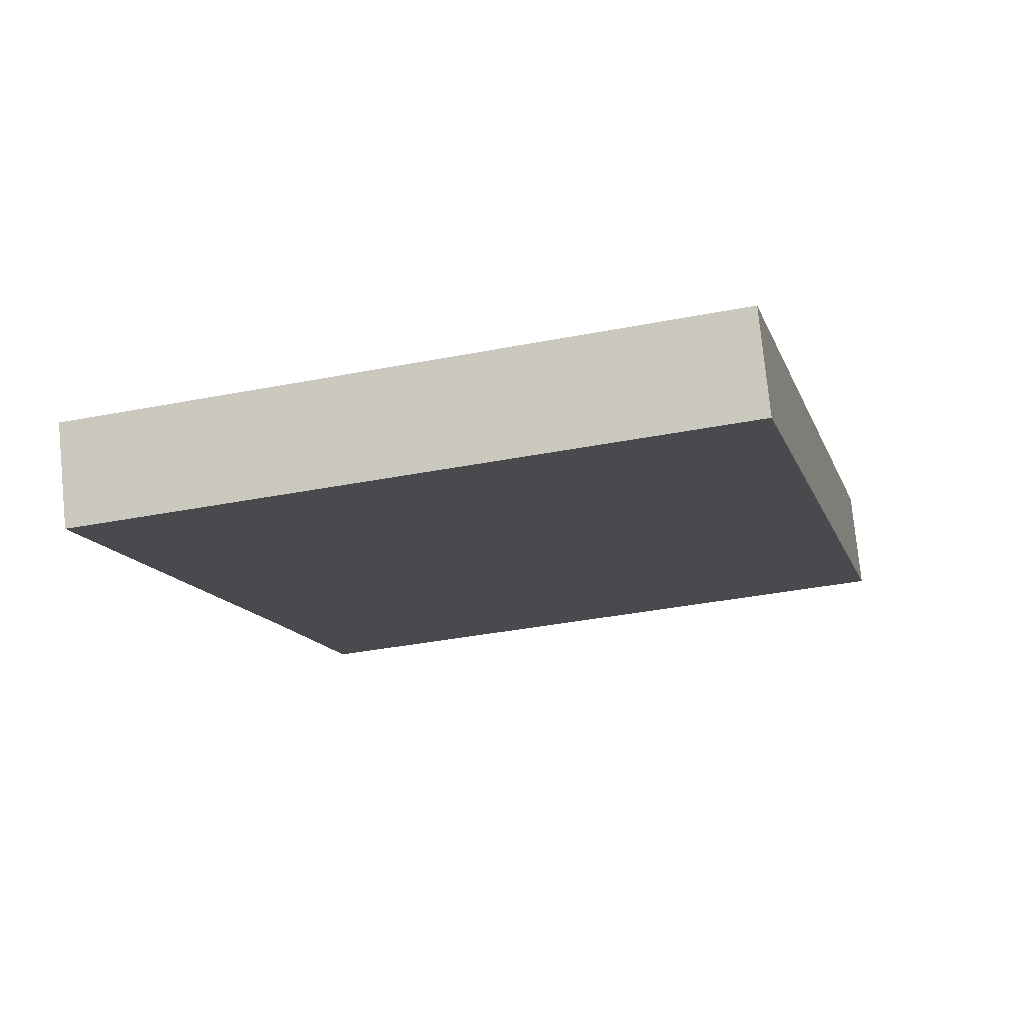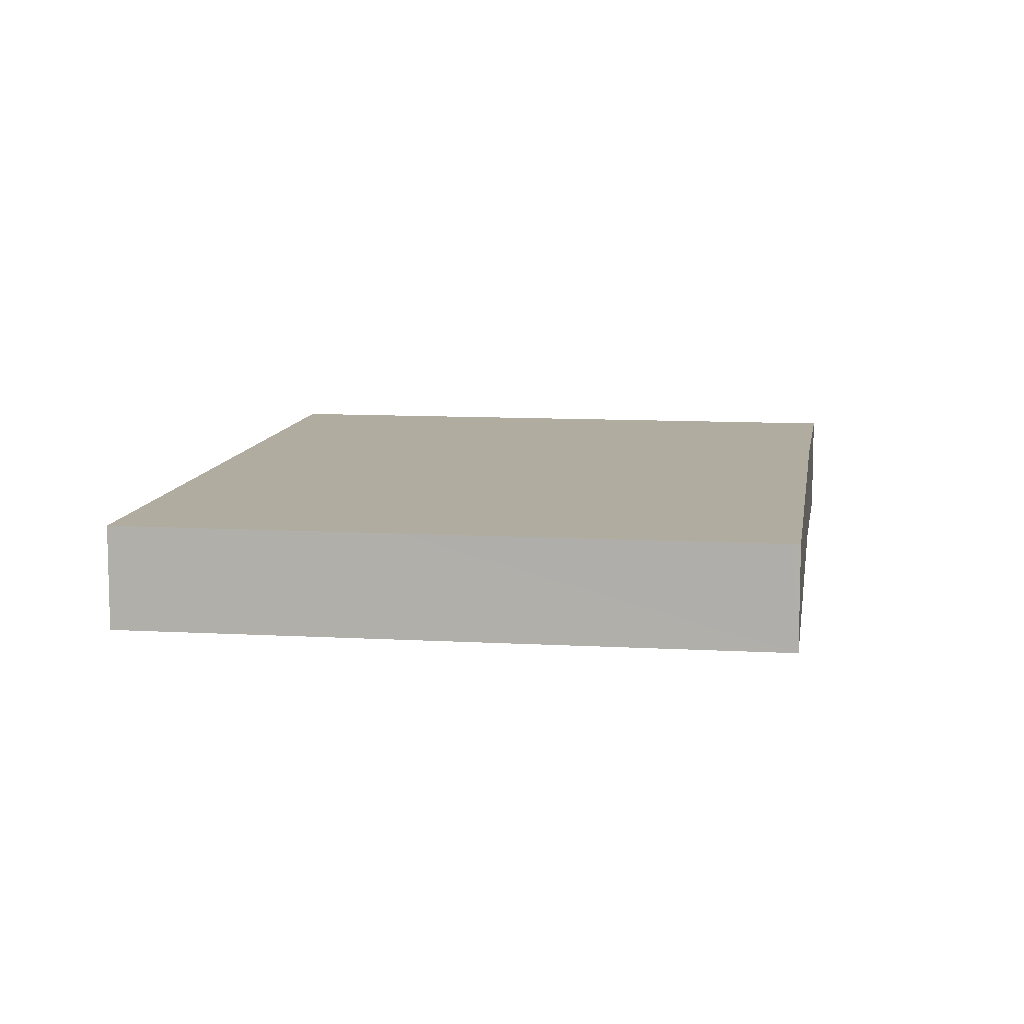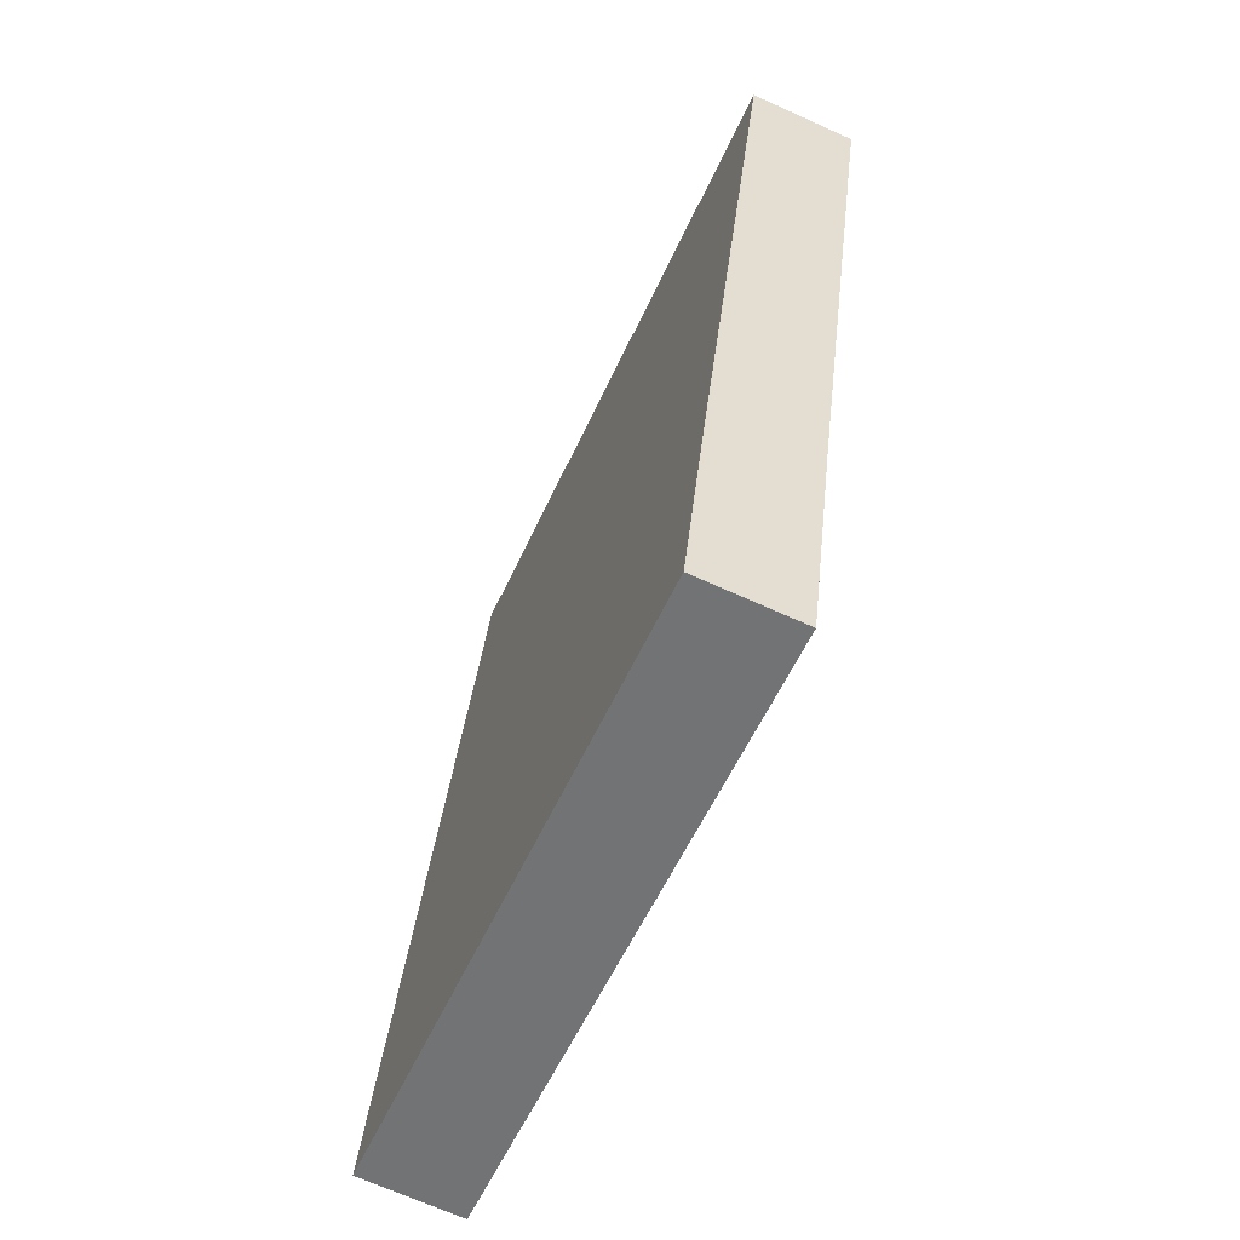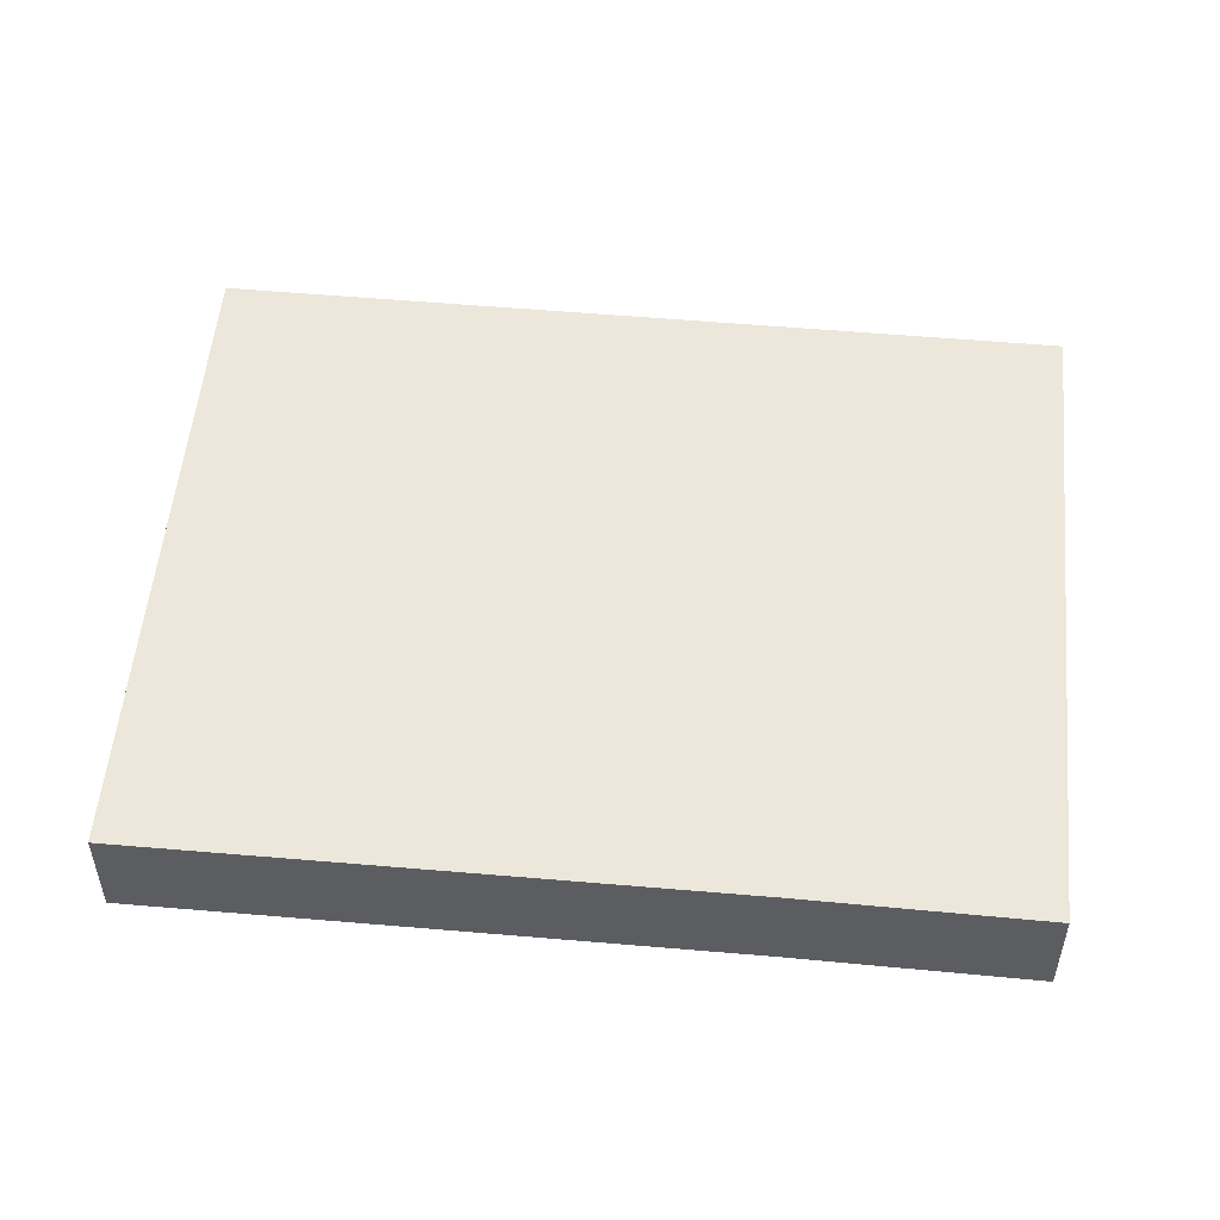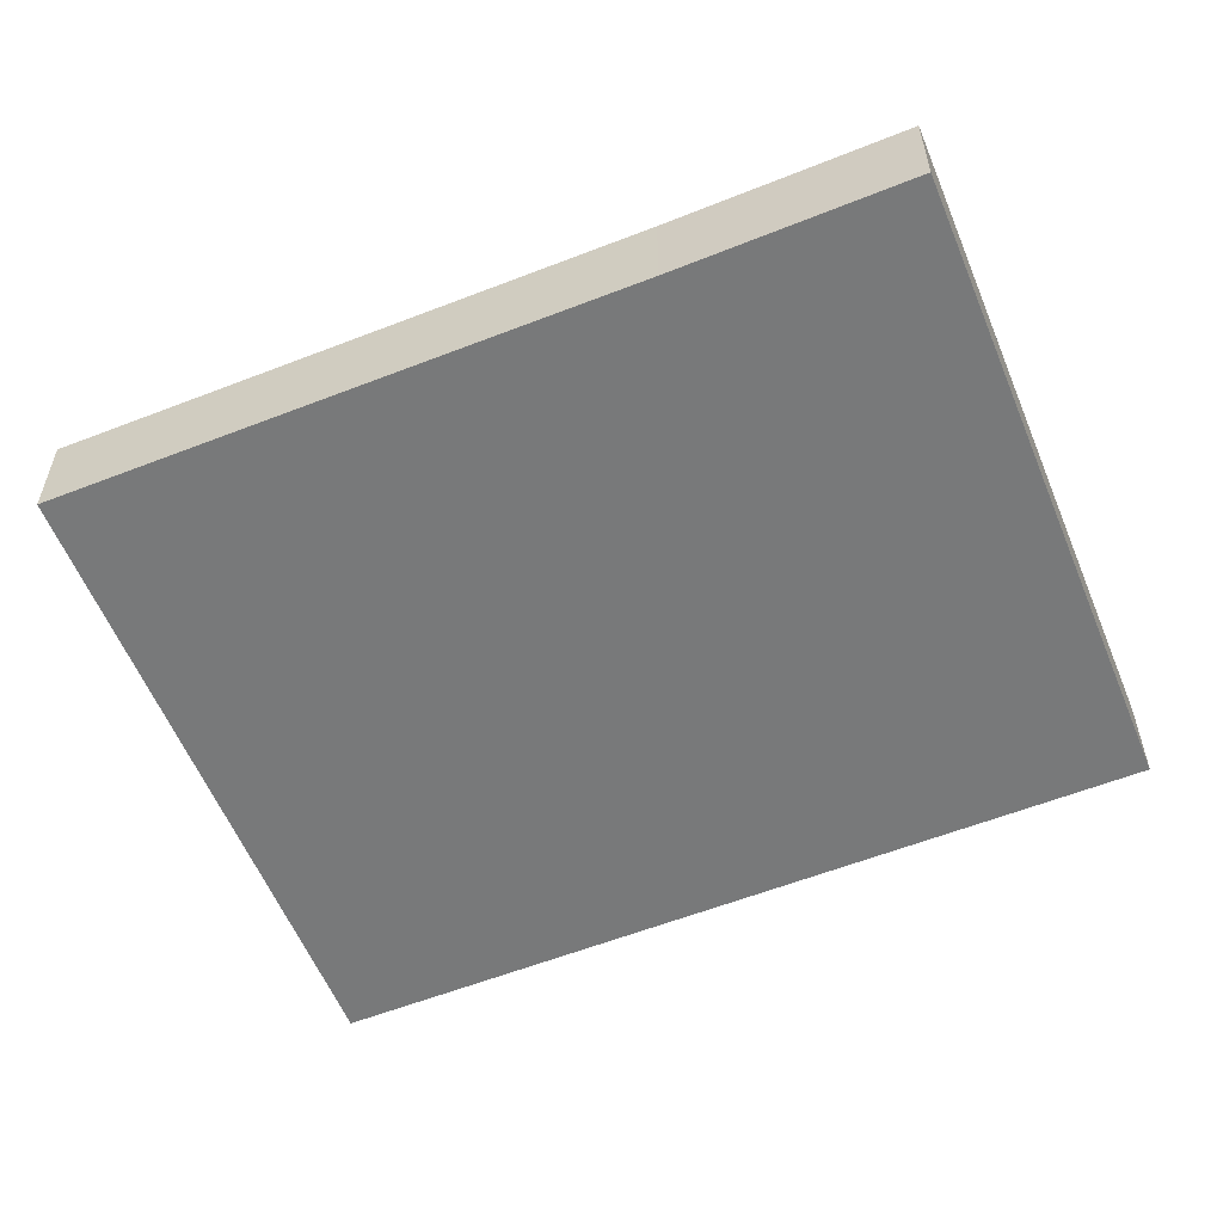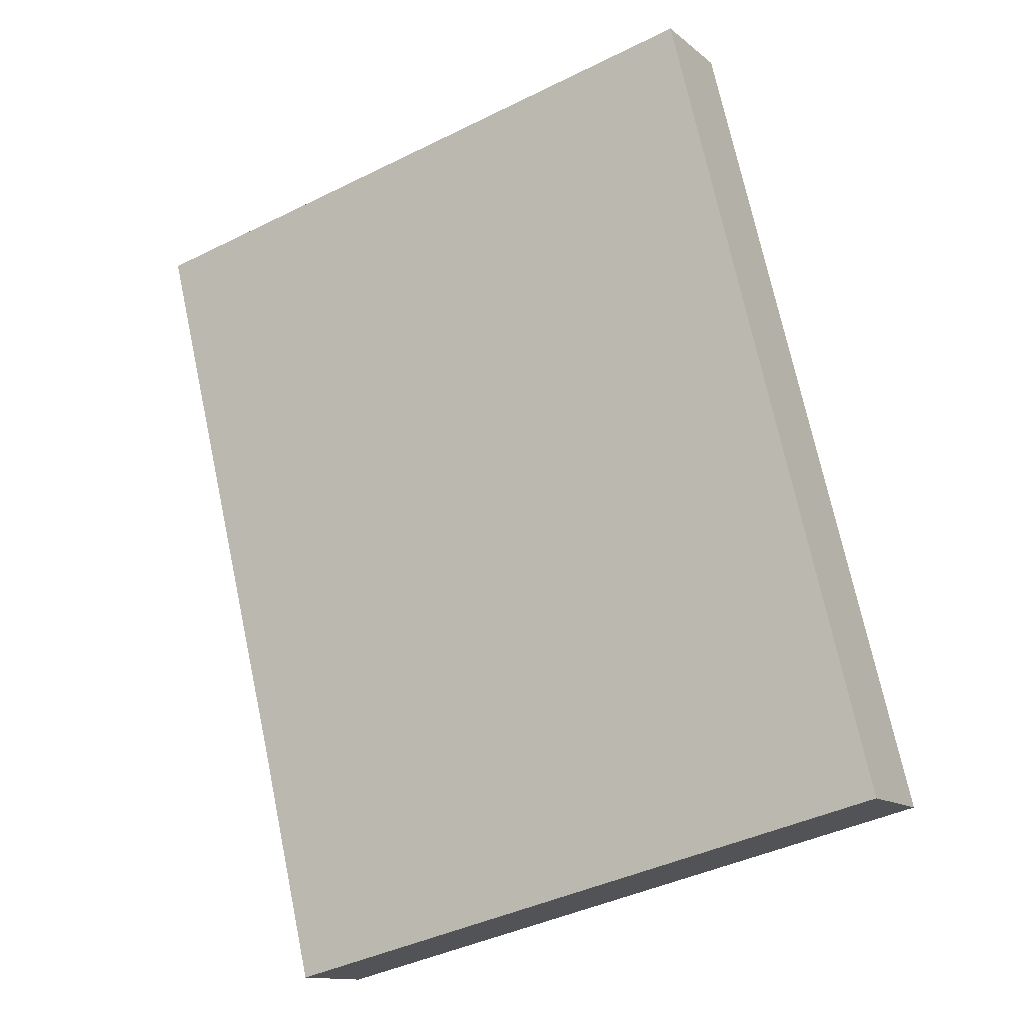
<metadata>
{"format":"obj","ext":"obj","renderer":"f3d","projection":"perspective","resolution":1024,"background":"white","views":[{"elev":77.0,"azim":174.3,"up":"+Z"},{"elev":9.9,"azim":22.1,"up":"+Y"},{"elev":-69.1,"azim":65.7,"up":"+Z"},{"elev":53.4,"azim":109.1,"up":"+Y"},{"elev":-57.7,"azim":125.9,"up":"+Y"},{"elev":-12.7,"azim":-150.6,"up":"+Z"}]}
</metadata>
<code>
v  45.91 6.584 9.405
v  30.82 6.584 48.37
v  54.12 6.584 42.69
v  44.88 6.584 5.228
v  41.27 6.584 -10.1
v  15.17 6.584 -3.714
v  12.85 6.584 52.75
v  11.78 6.584 48.37
v  0.019 6.584 0.078
v  0 6.584 4.032e-16
v  53.61 6.584 42.81
v  54.12 -2.614e-15 42.69
v  53.61 -2.621e-15 42.81
v  30.82 -2.962e-15 48.37
v  12.85 -3.23e-15 52.75
v  45.91 -5.759e-16 9.405
v  44.88 -3.201e-16 5.228
v  41.27 6.187e-16 -10.1
v  15.17 2.274e-16 -3.714
v  0 0 0
v  0.019 -4.776e-18 0.078
v  11.78 -2.962e-15 48.37
g defaultobject
f 1 2 3
f 2 1 4
f 2 4 5
f 2 5 6
f 2 6 7
f 7 6 8
f 8 6 9
f 9 6 10
f 11 12 3
f 12 11 2
f 12 2 13
f 13 2 14
f 14 2 7
f 14 7 15
f 12 1 3
f 1 12 16
f 1 16 4
f 4 16 17
f 4 17 5
f 5 17 18
f 18 6 5
f 6 18 19
f 6 19 10
f 10 19 20
f 20 9 10
f 9 20 8
f 8 20 21
f 8 21 22
f 8 22 7
f 7 22 15
f 17 19 18
f 19 17 16
f 19 16 12
f 19 12 20
f 20 12 21
f 21 12 22
f 22 12 14
f 22 14 15

</code>
